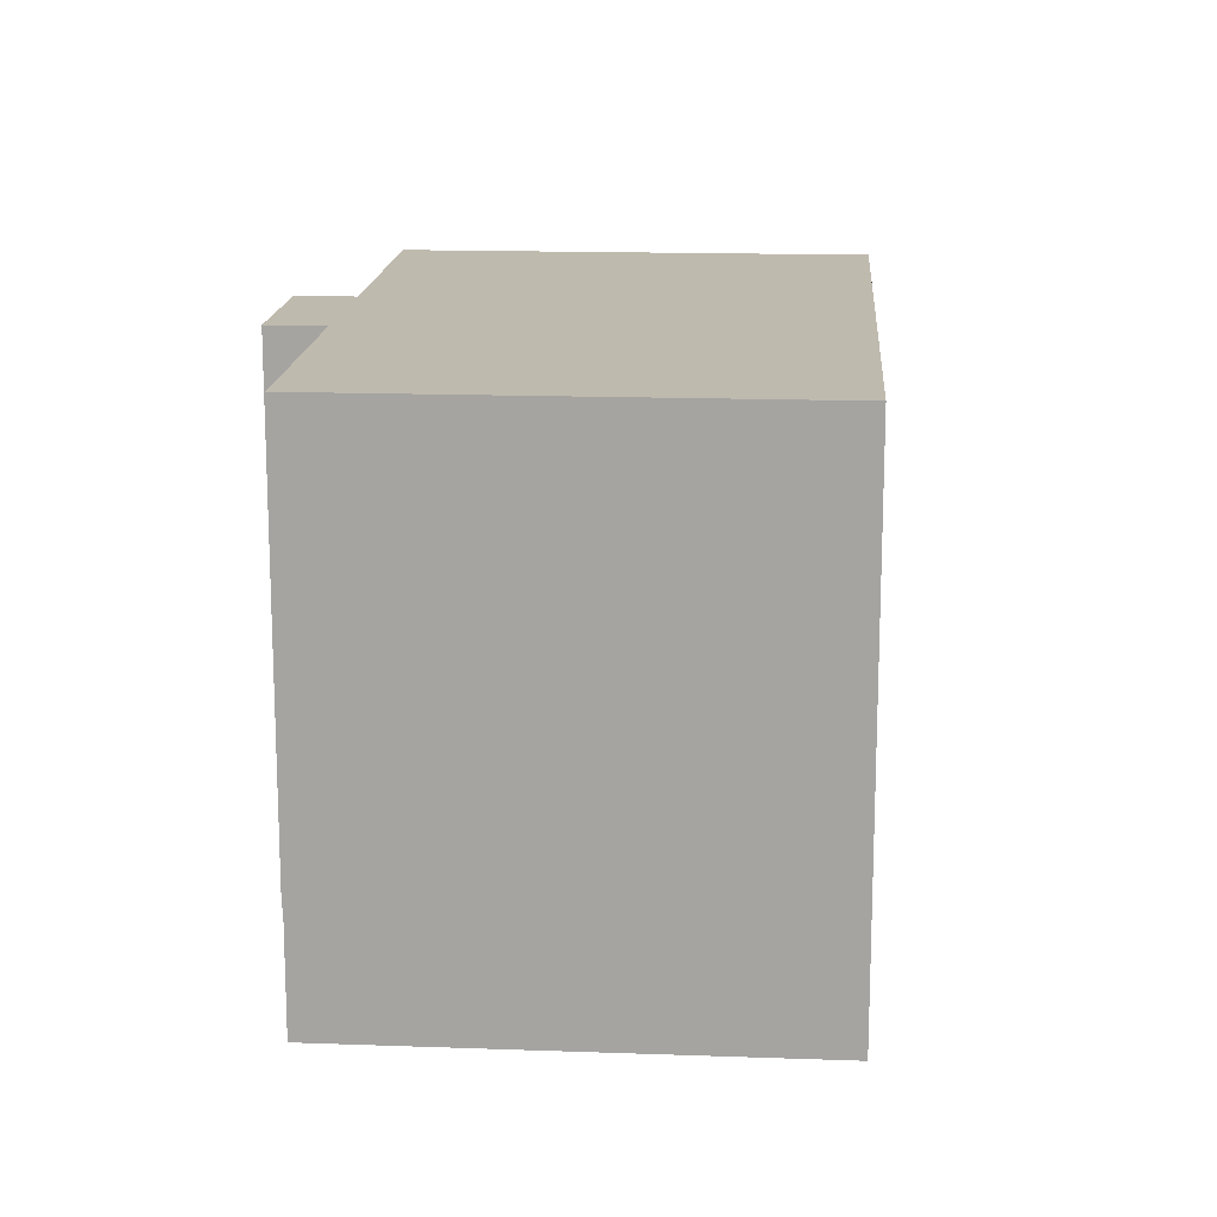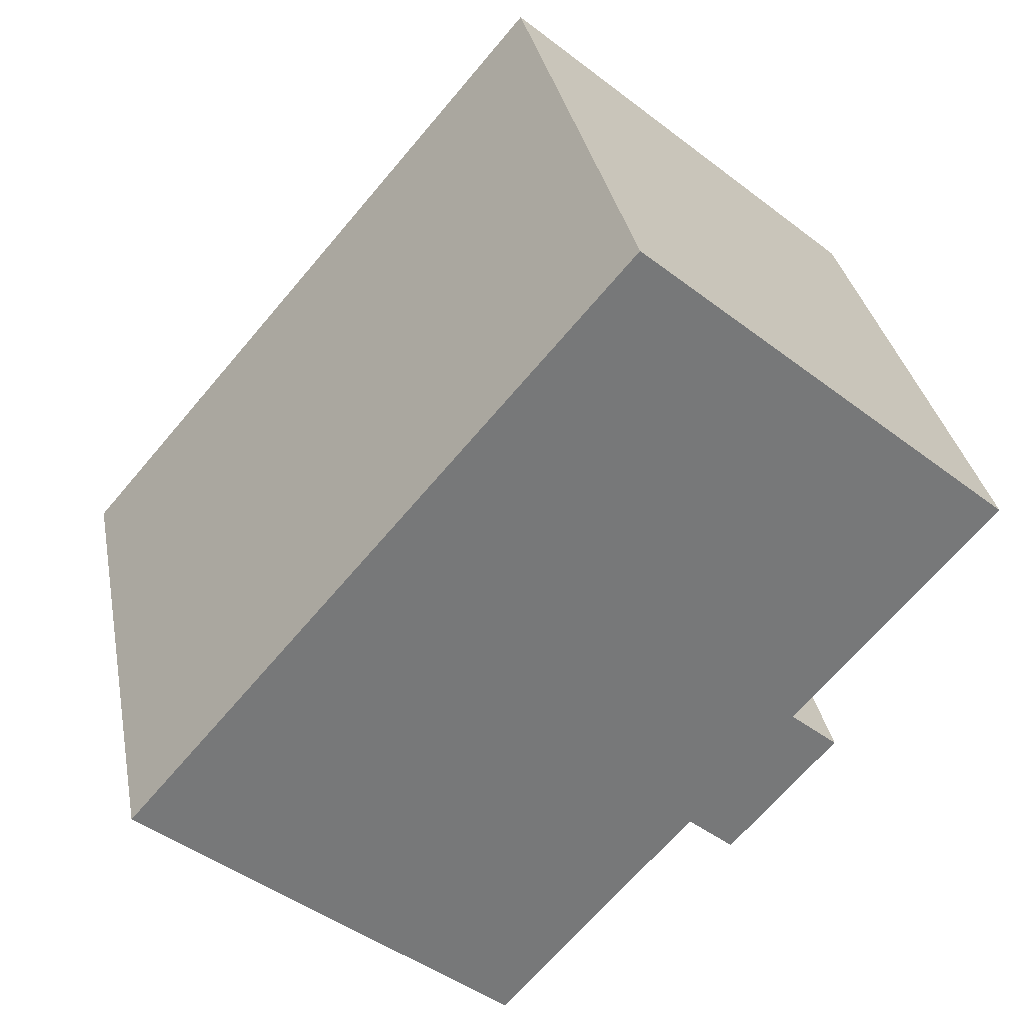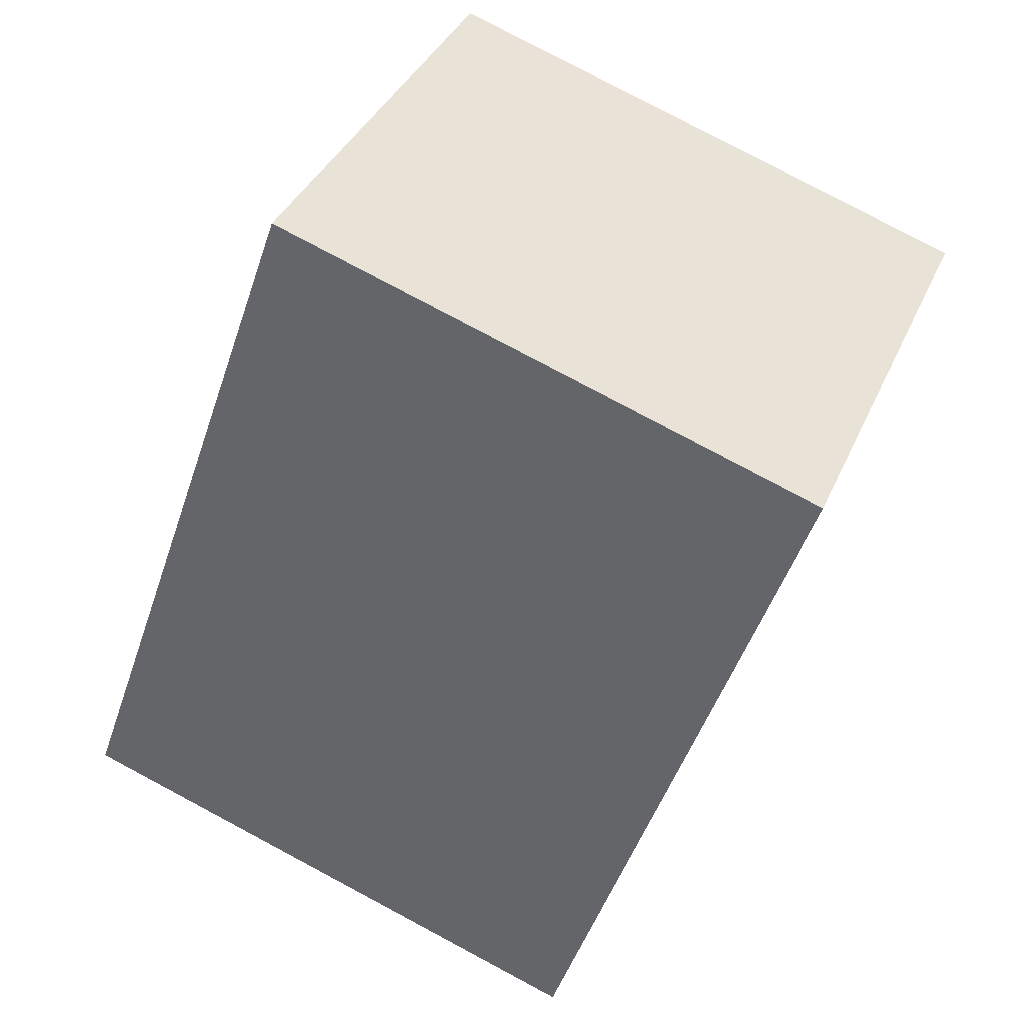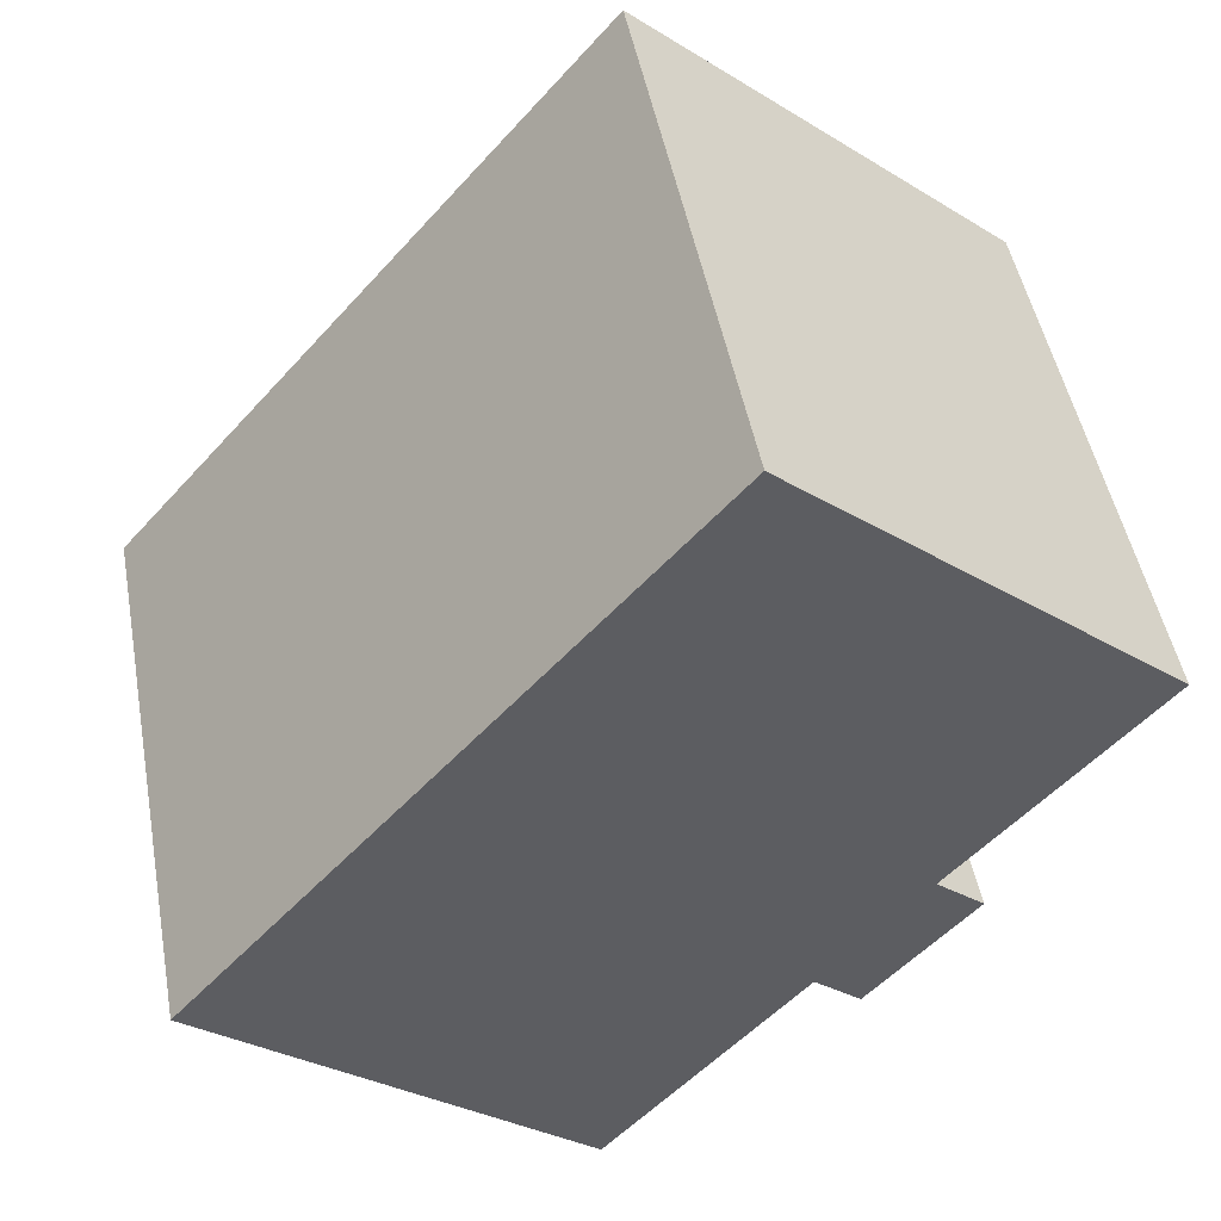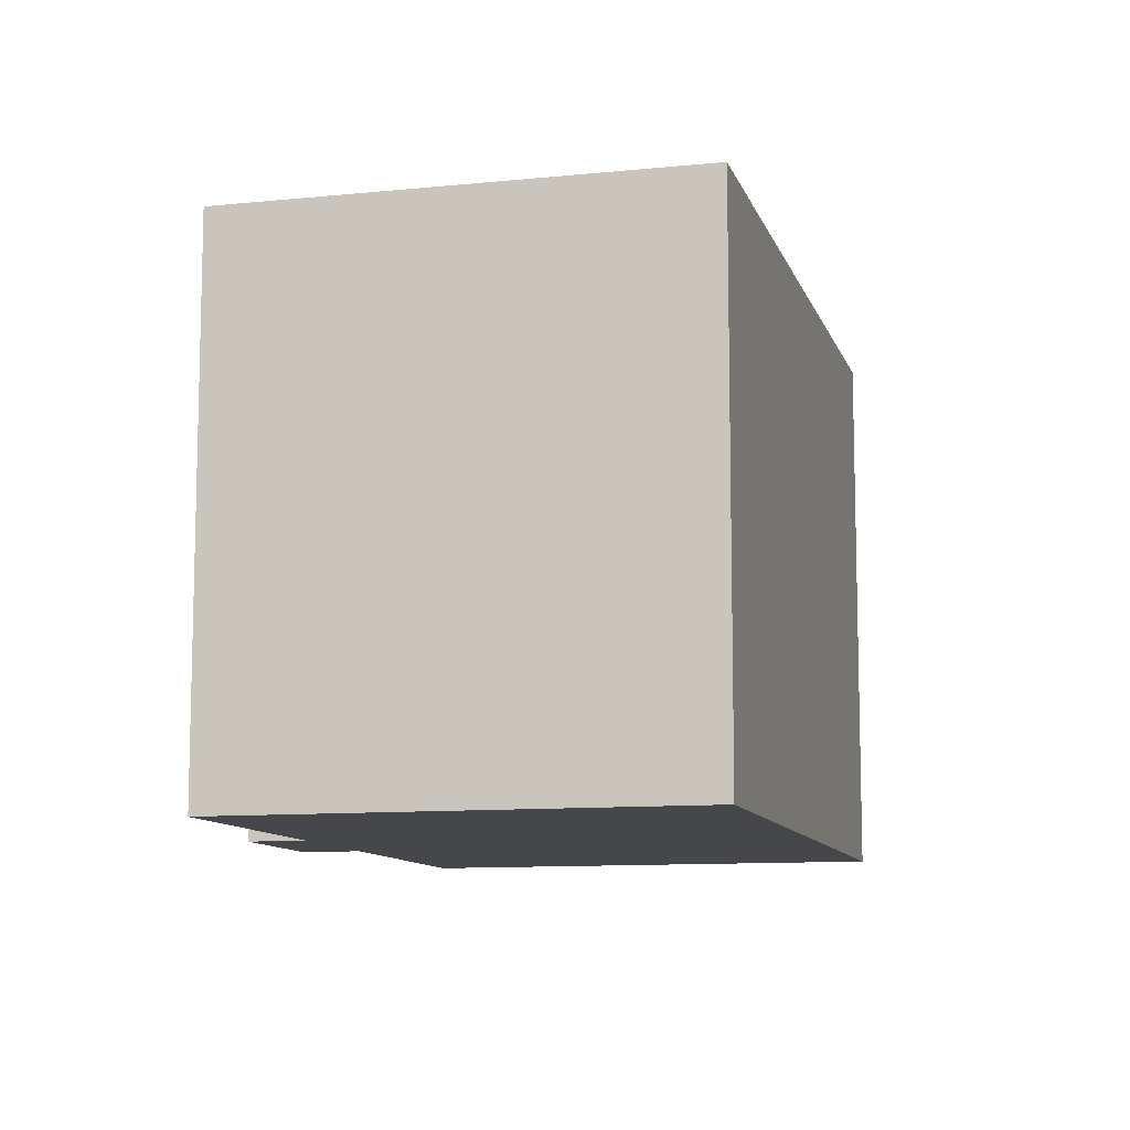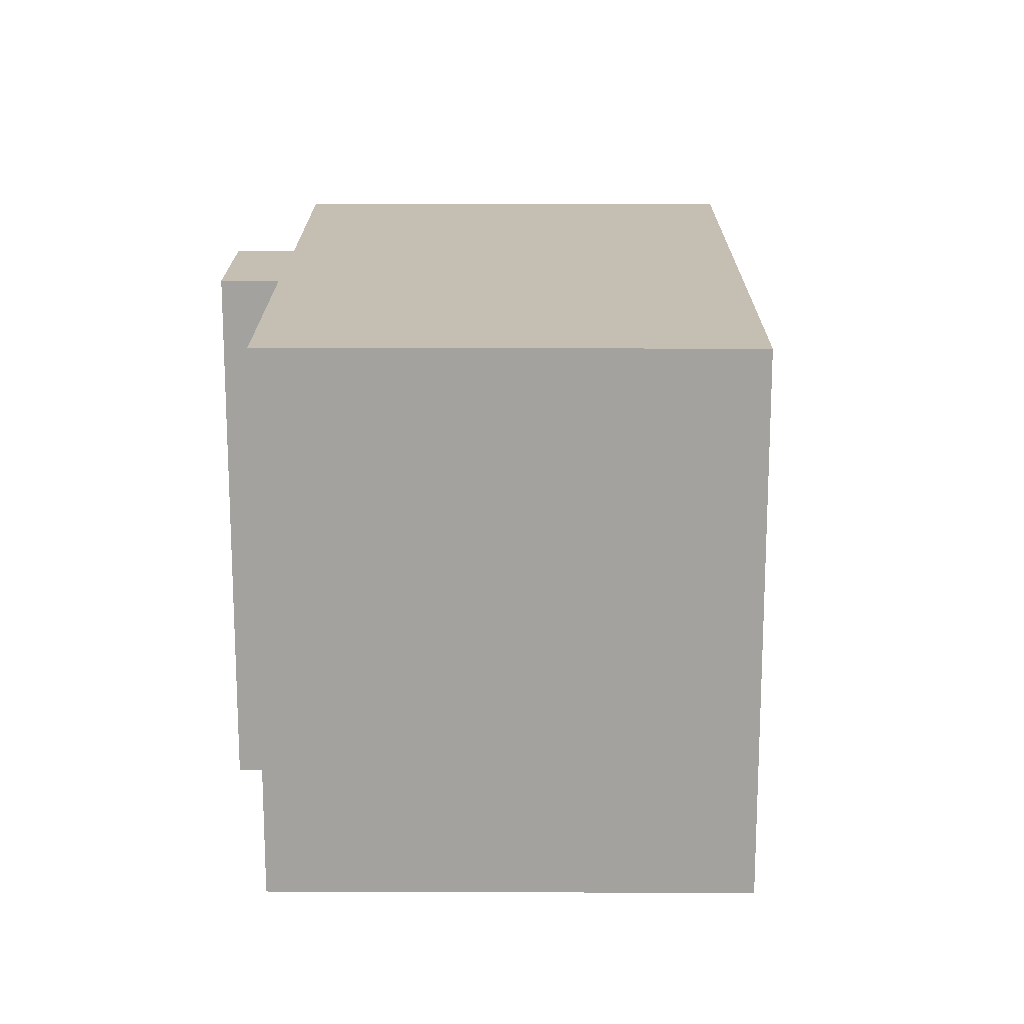
<metadata>
{"format":"obj","ext":"obj","renderer":"f3d","projection":"perspective","resolution":1024,"background":"white","views":[{"elev":15.8,"azim":-135.2,"up":"+Y"},{"elev":33.0,"azim":-10.7,"up":"+Z"},{"elev":79.9,"azim":-62.0,"up":"+Z"},{"elev":48.1,"azim":-10.4,"up":"+Z"},{"elev":-10.2,"azim":-124.8,"up":"+Y"},{"elev":17.6,"azim":-139.1,"up":"+Y"}]}
</metadata>
<code>
v  11.78 13.34 13.69
v  8.86 13.34 -7.568
v  0 13.34 8.167e-16
v  13.51 13.34 -2.171
v  15.96 13.34 0.73
v  17.07 13.34 -0.232
v  17.09 13.34 2.05
v  20.6 13.34 6.123
v  14.6 13.34 -3.111
v  14.6 1.905e-16 -3.111
v  13.51 1.329e-16 -2.171
v  8.86 4.634e-16 -7.568
v  0 0 0
v  20.6 -3.749e-16 6.123
v  15.96 -4.47e-17 0.73
v  17.09 -1.255e-16 2.05
v  17.07 1.421e-17 -0.232
v  11.78 -8.385e-16 13.69
g defaultobject
f 1 2 3
f 2 1 4
f 4 1 5
f 4 5 6
f 5 1 7
f 7 1 8
f 6 9 4
f 10 4 9
f 4 10 11
f 12 3 2
f 3 12 13
f 11 2 4
f 2 11 12
f 14 7 8
f 7 14 5
f 5 14 15
f 15 14 16
f 17 9 6
f 9 17 10
f 13 1 3
f 1 13 18
f 18 8 1
f 8 18 14
f 15 6 5
f 6 15 17
f 13 14 18
f 14 13 16
f 16 13 15
f 15 13 12
f 15 12 11
f 15 11 17
f 10 17 11

</code>
